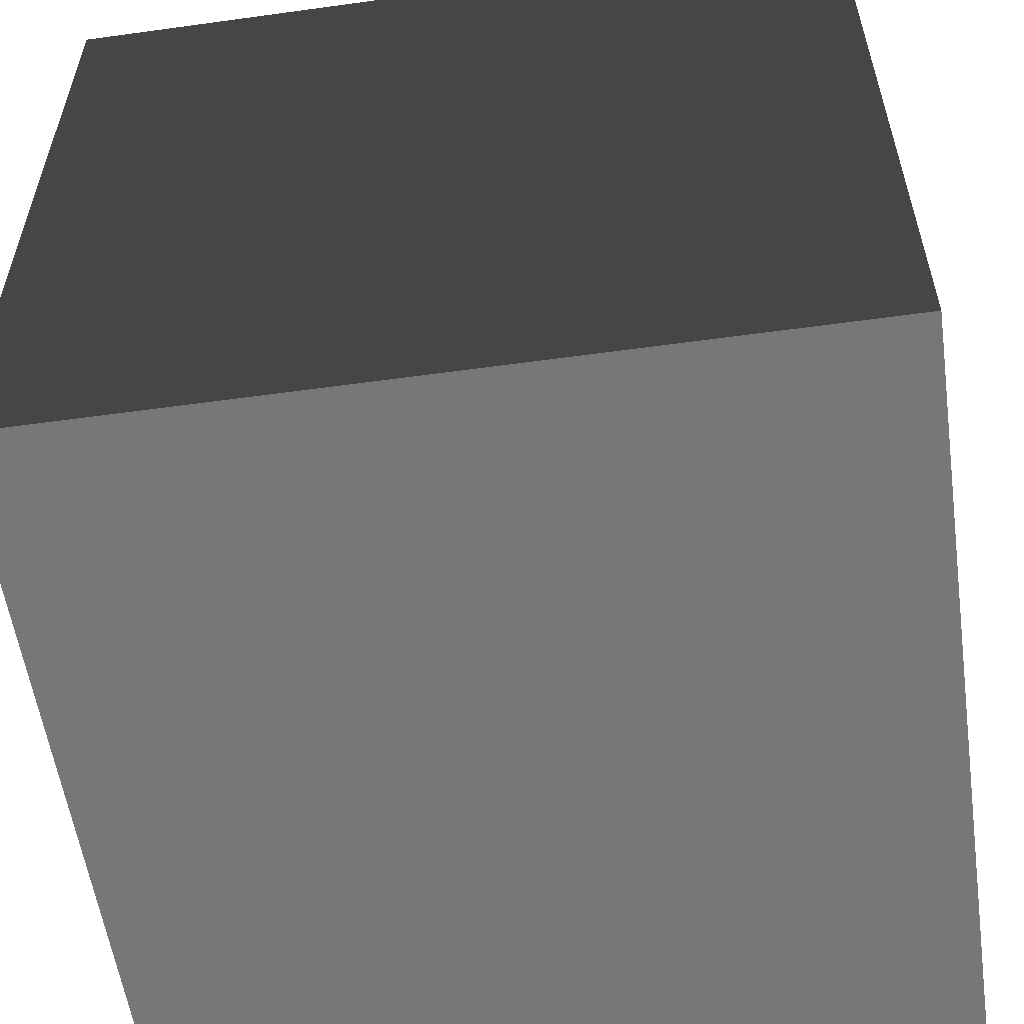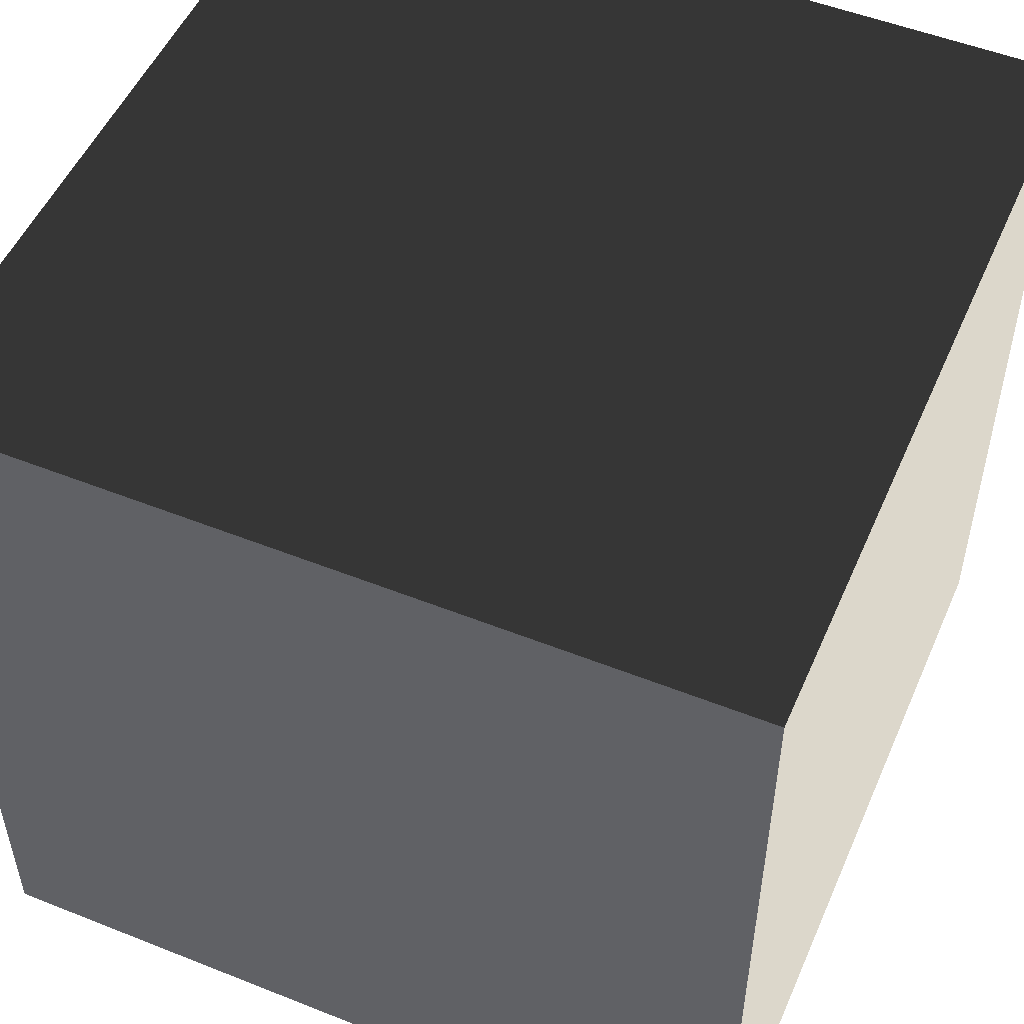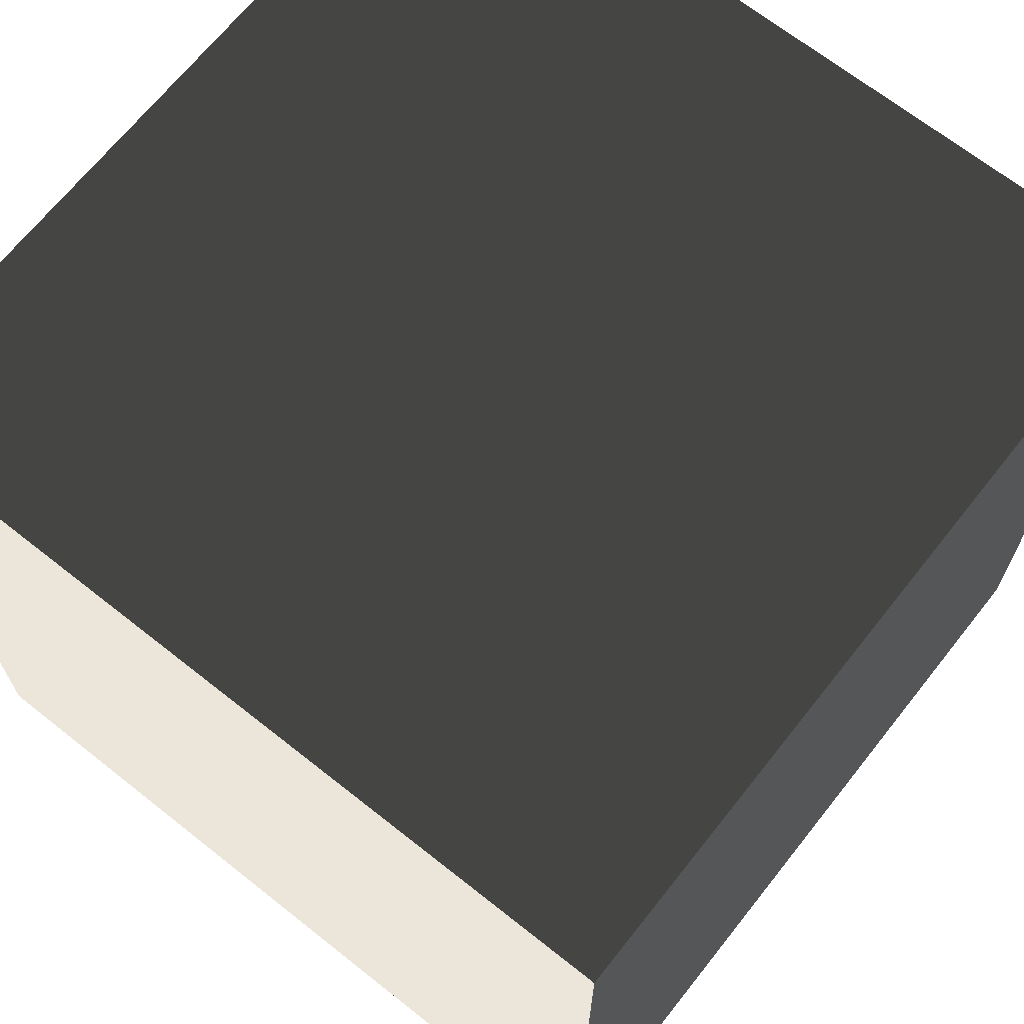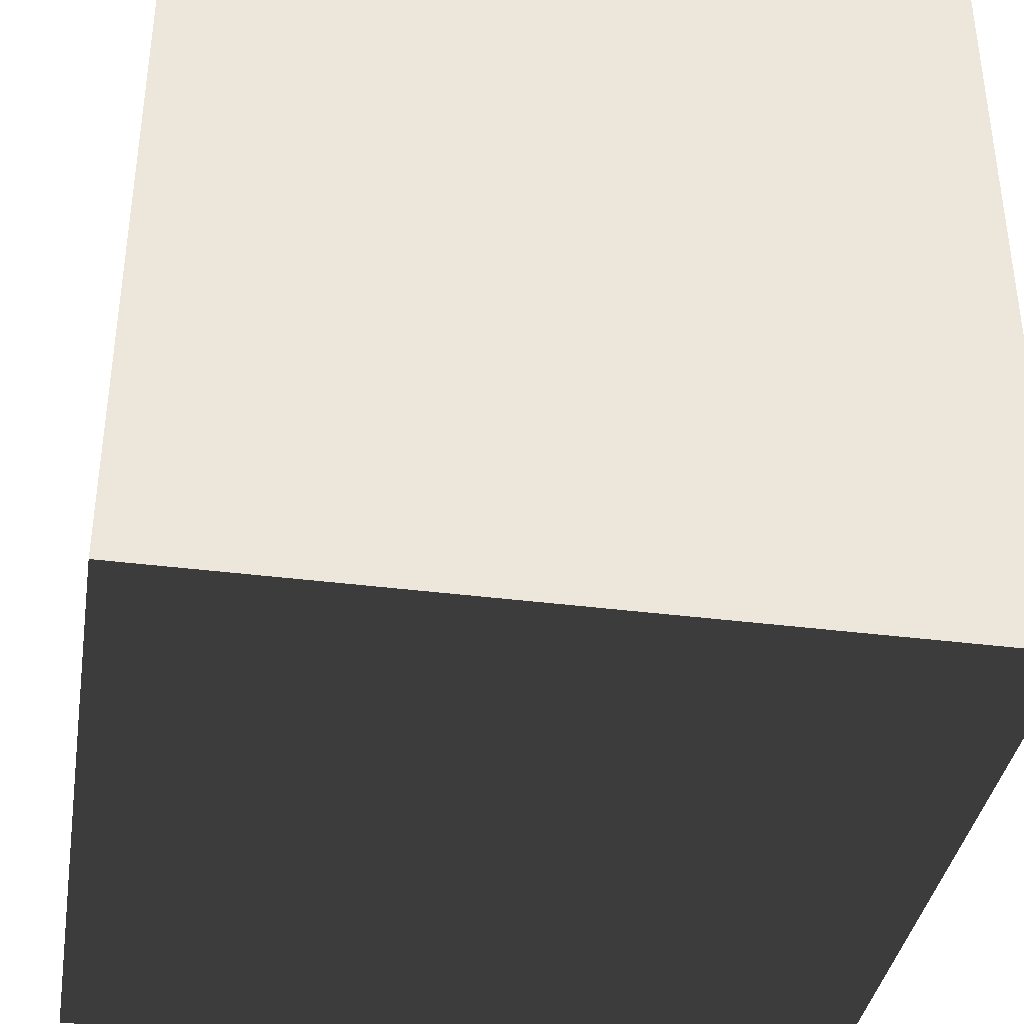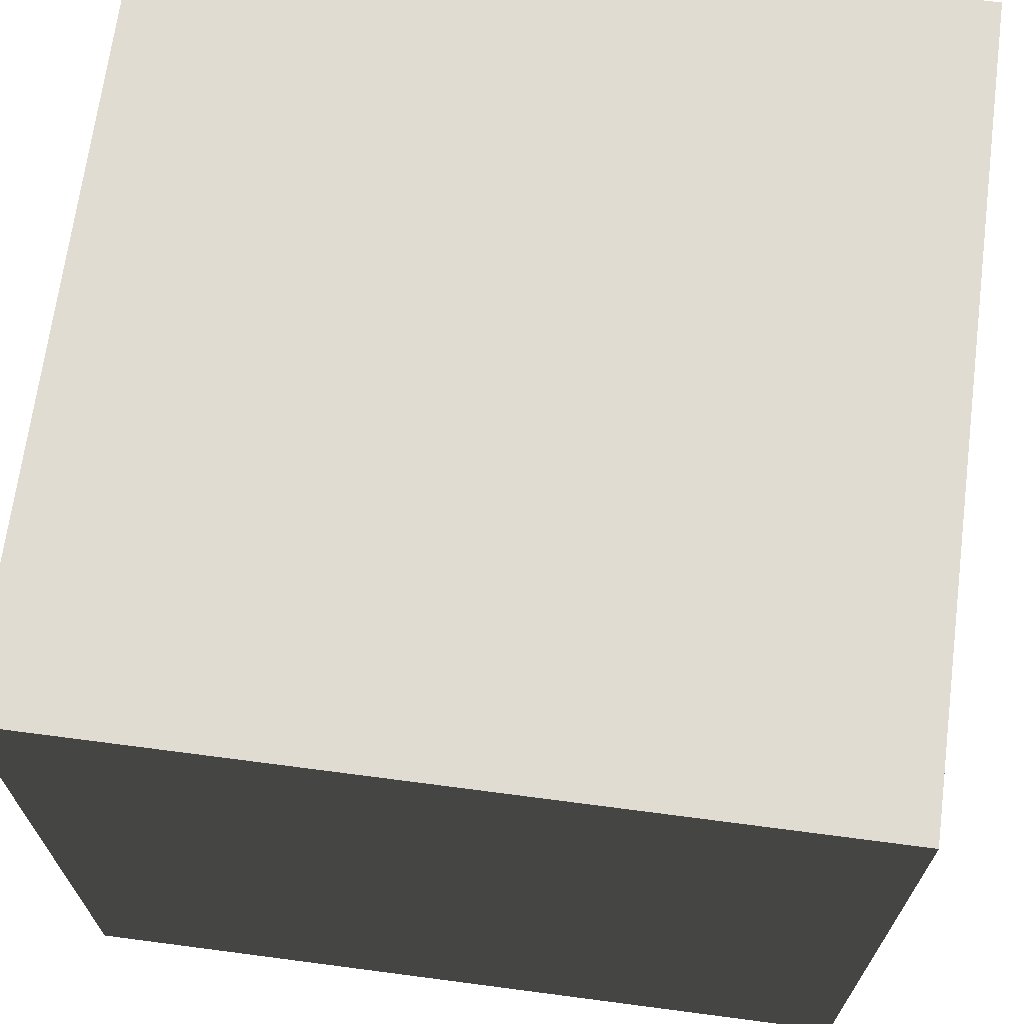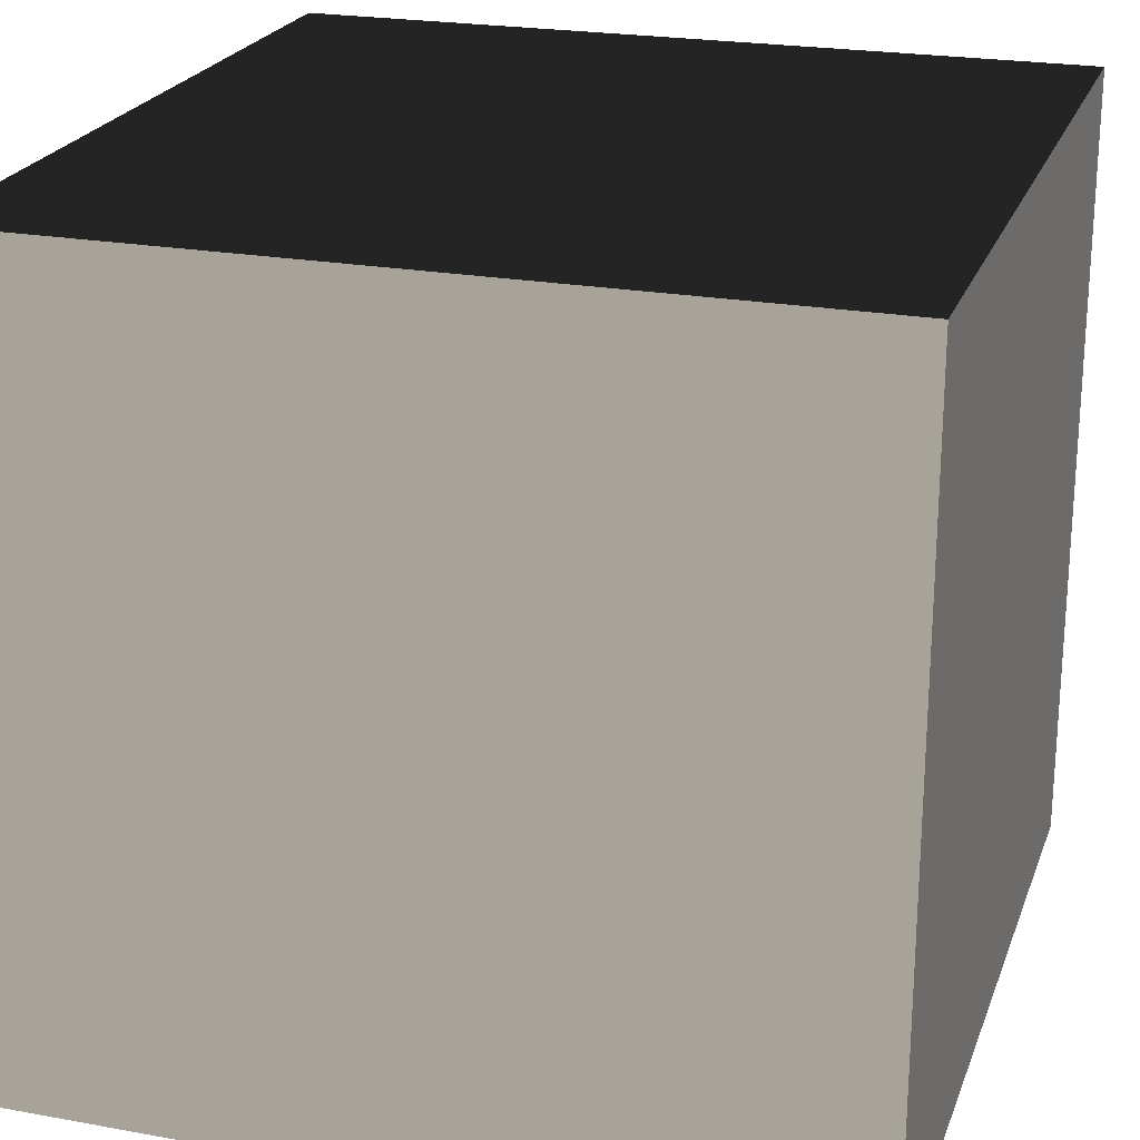
<metadata>
{"format":"obj","ext":"obj","renderer":"f3d","projection":"perspective","resolution":1024,"background":"white","views":[{"elev":-56.7,"azim":-81.8,"up":"+Y"},{"elev":51.8,"azim":23.3,"up":"+Z"},{"elev":68.1,"azim":128.4,"up":"+Z"},{"elev":-37.6,"azim":-9.3,"up":"+Z"},{"elev":68.6,"azim":97.5,"up":"+Y"},{"elev":22.8,"azim":107.2,"up":"+Z"}]}
</metadata>
<code>
v -0.5 -0.5 0.5
v -0.5 0.5 0.5
v 0.5 0.5 0.5
v 0.5 -0.5 0.5
v -0.5 0.5 0.5
v -0.5 0.5 -0.5
v 0.5 0.5 -0.5
v 0.5 0.5 0.5
v -0.5 0.5 -0.5
v -0.5 -0.5 -0.5
v 0.5 -0.5 -0.5
v 0.5 0.5 -0.5
v -0.5 -0.5 -0.5
v -0.5 -0.5 0.5
v 0.5 -0.5 0.5
v 0.5 -0.5 -0.5
v 0.5 -0.5 0.5
v 0.5 0.5 0.5
v 0.5 0.5 -0.5
v 0.5 -0.5 -0.5
v -0.5 -0.5 -0.5
v -0.5 0.5 -0.5
v -0.5 0.5 0.5
v -0.5 -0.5 0.5
g Cube_533_28
f 1 3 2
f 1 4 3
f 5 7 6
f 5 8 7
f 9 11 10
f 9 12 11
f 13 15 14
f 13 16 15
f 17 19 18
f 17 20 19
f 21 23 22
f 21 24 23

</code>
